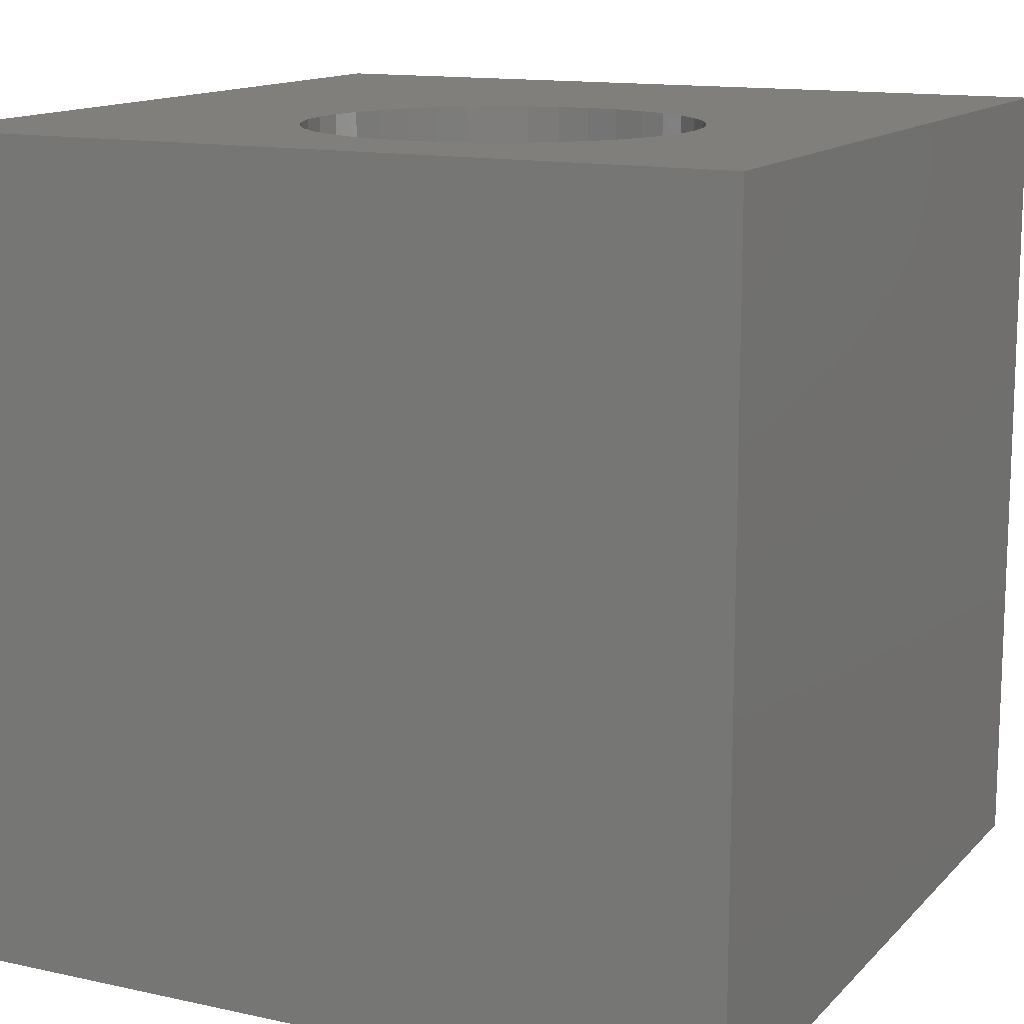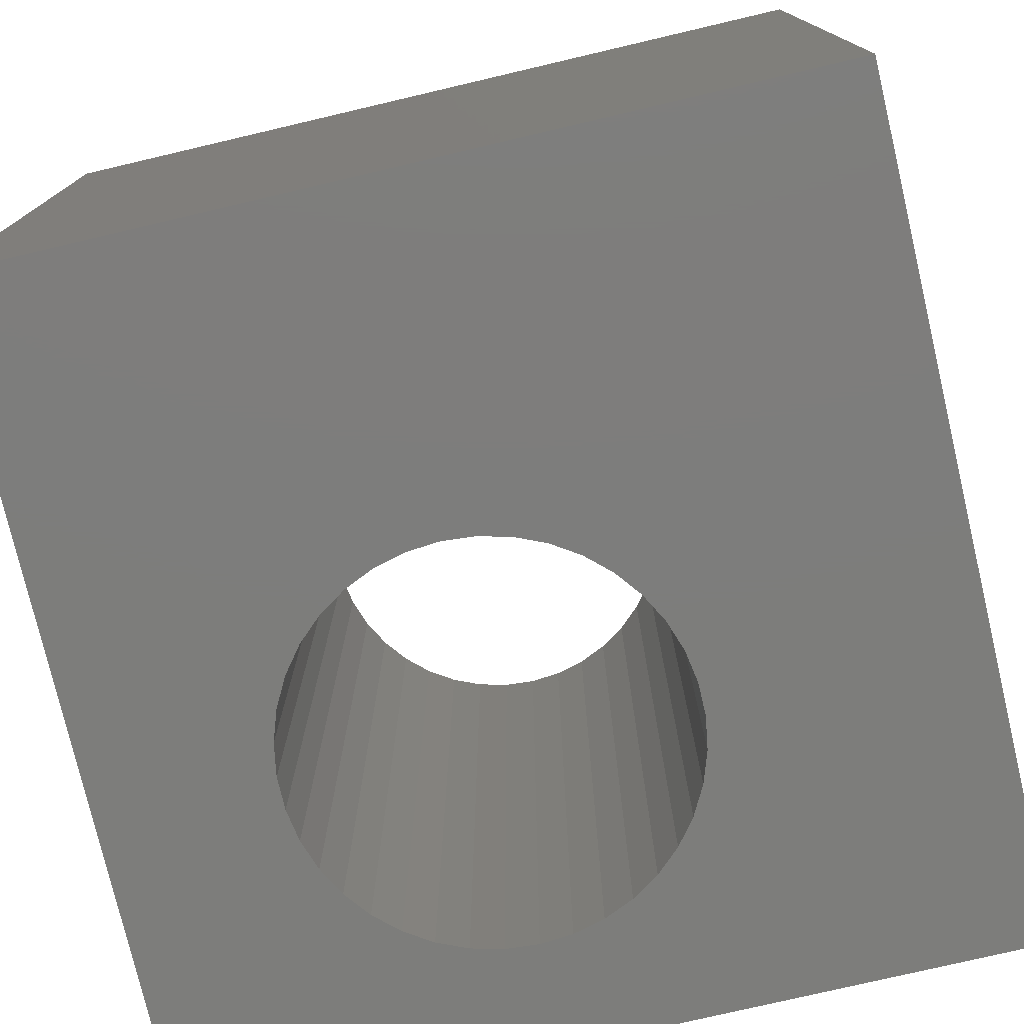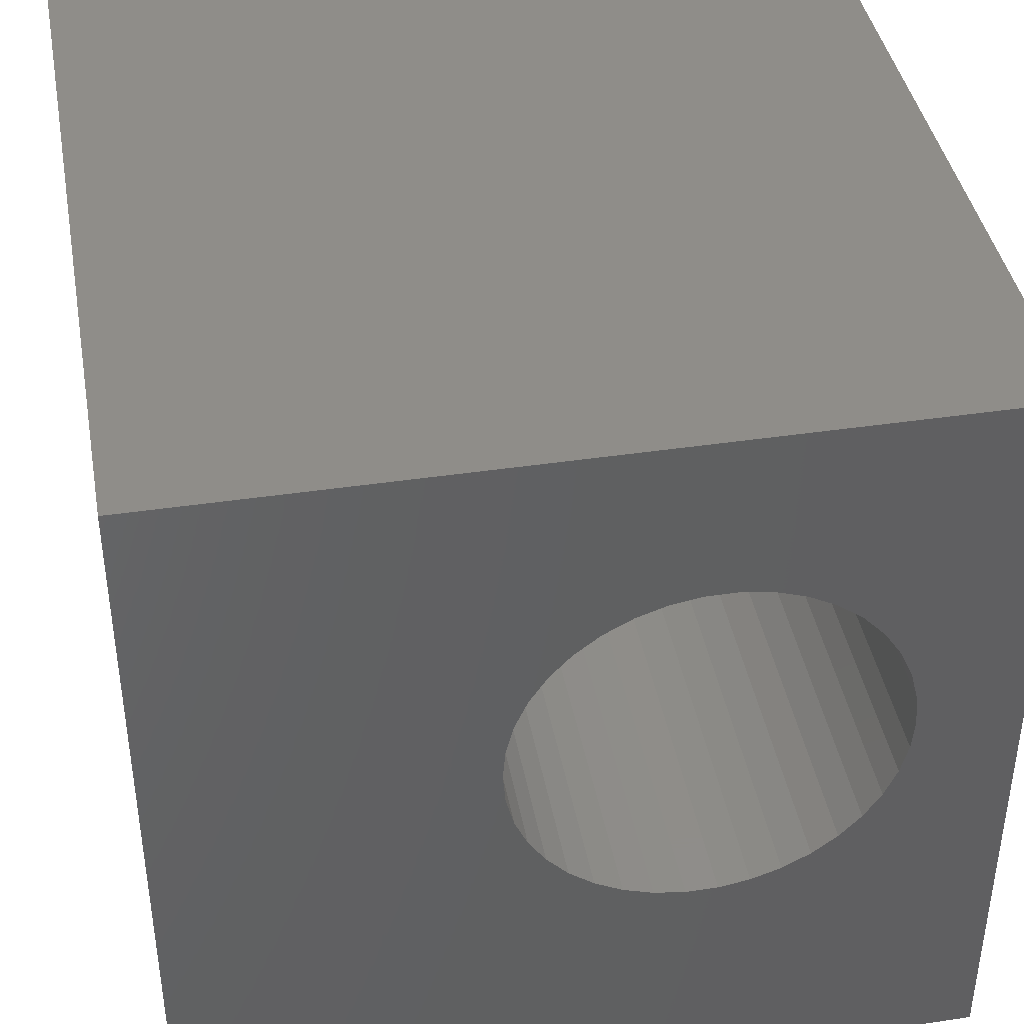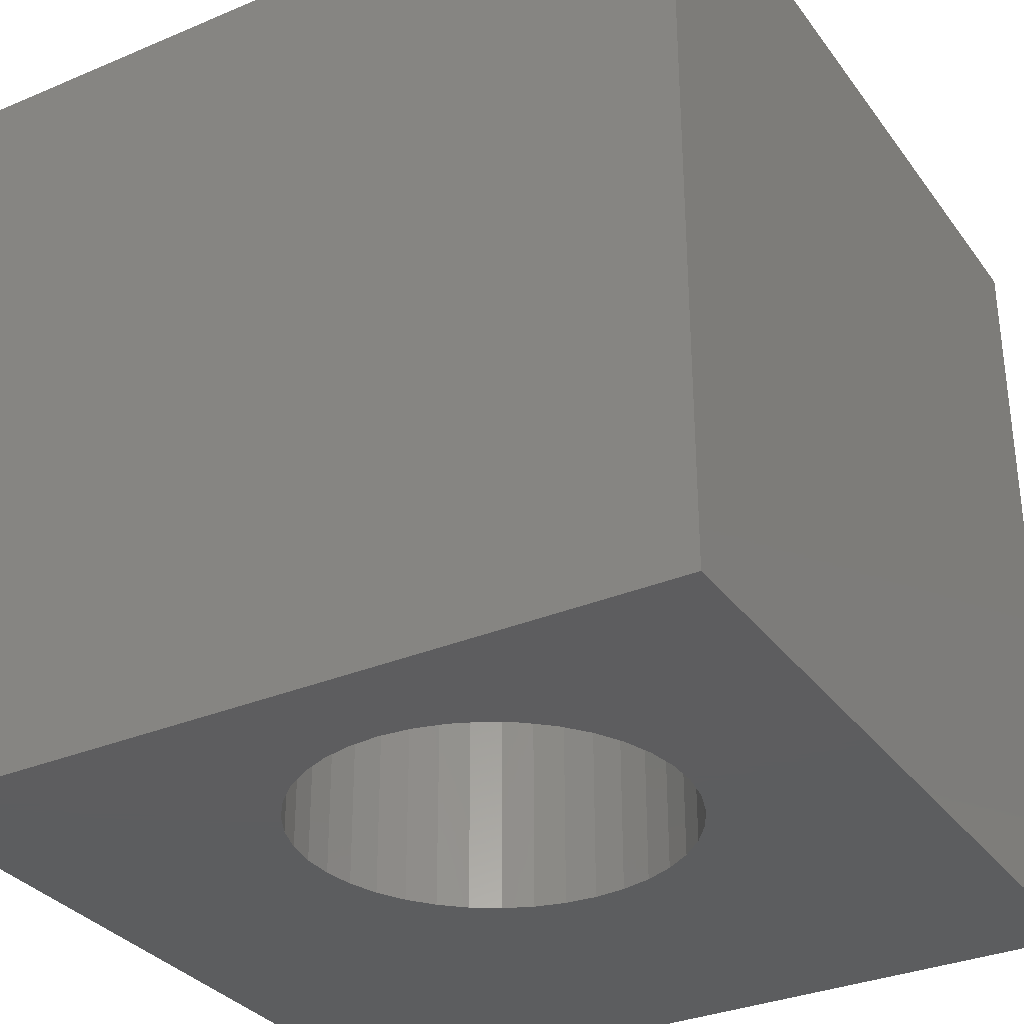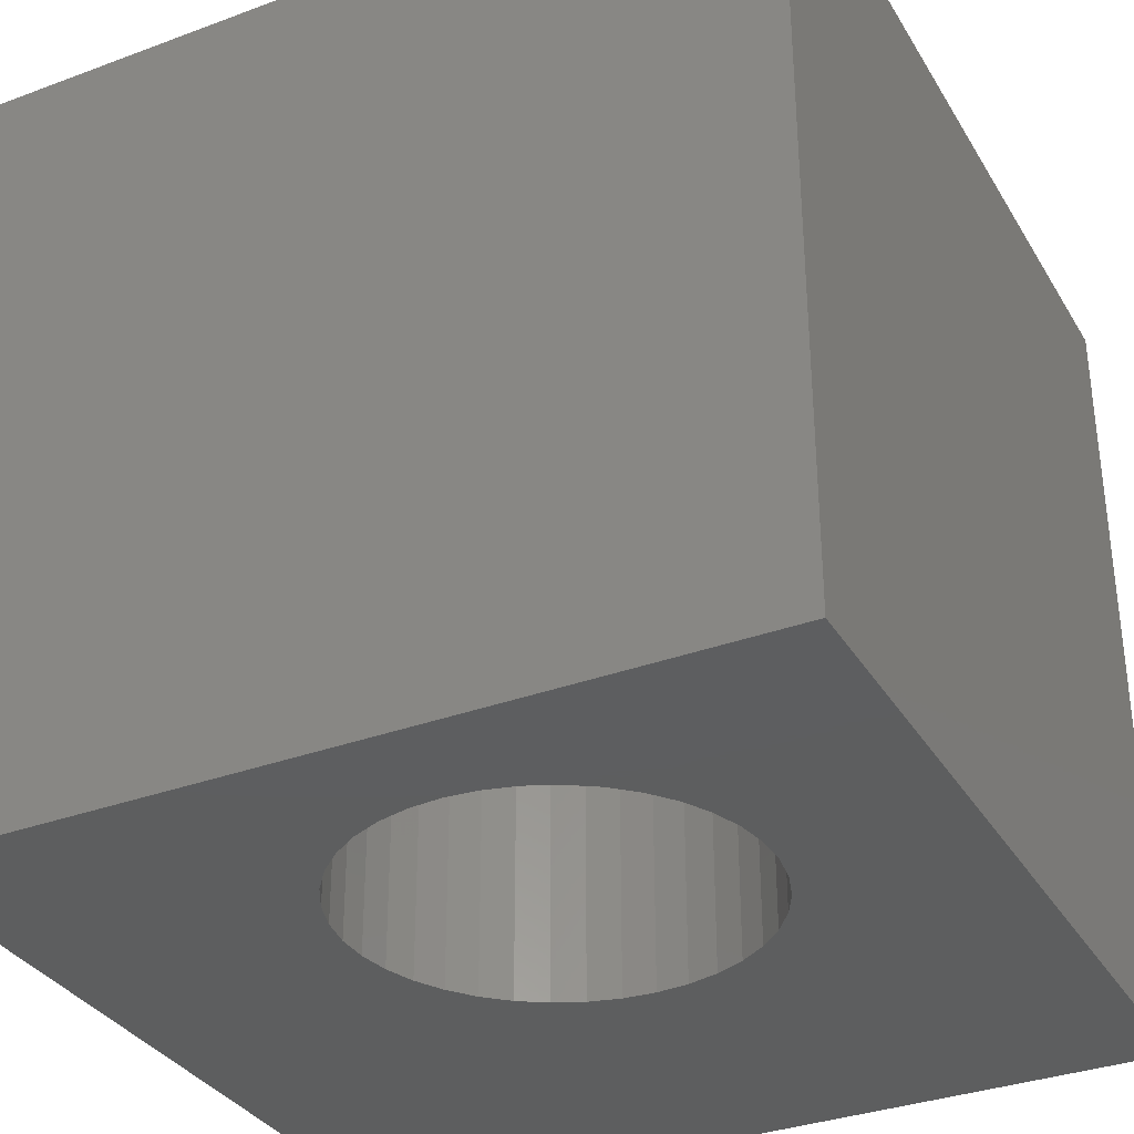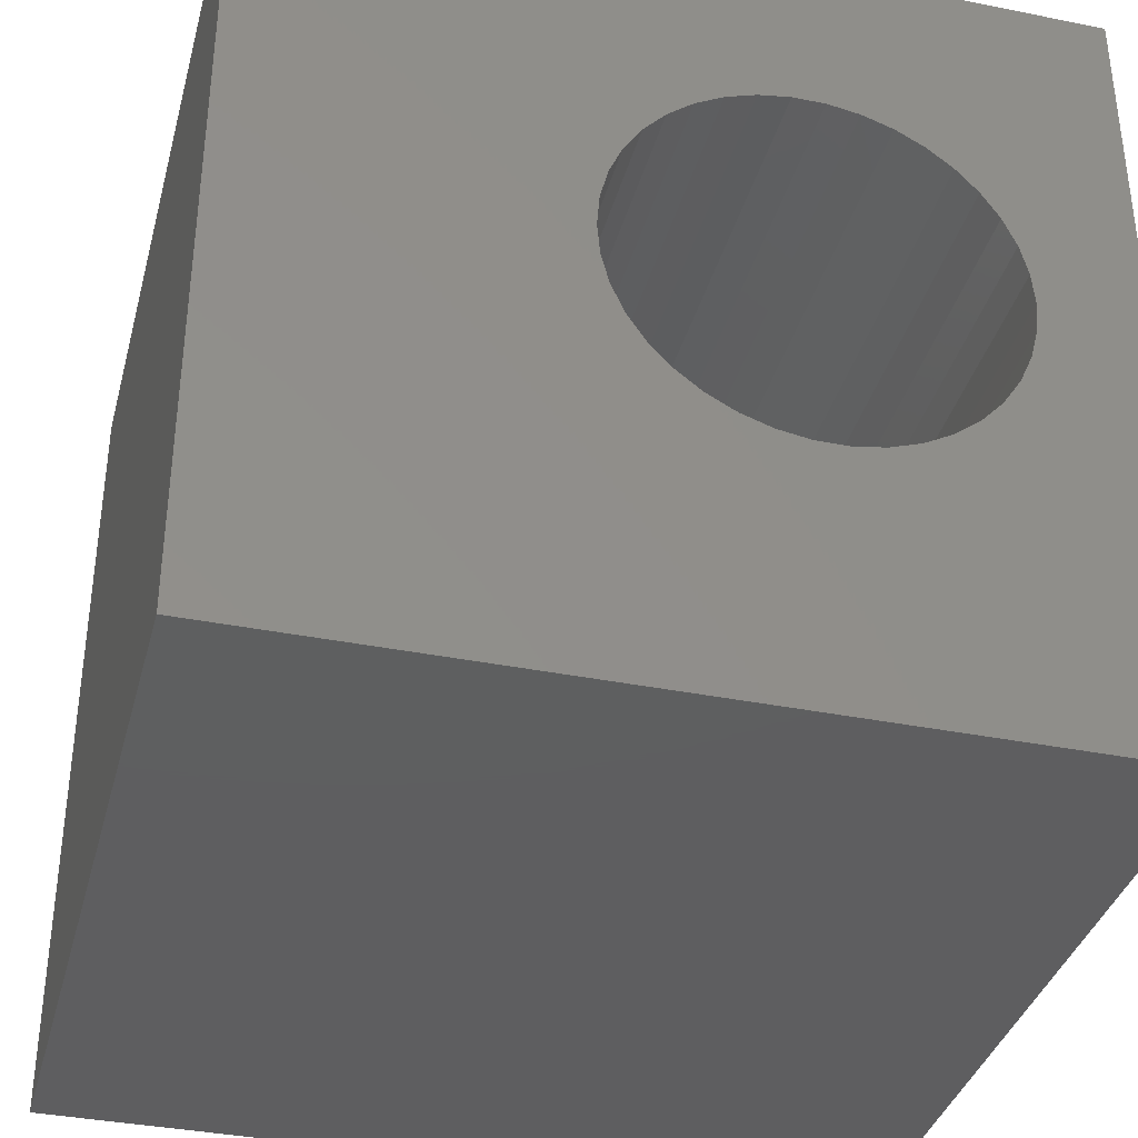
<metadata>
{"format":"stl","ext":"stl","renderer":"f3d","projection":"perspective","resolution":1024,"background":"white","views":[{"elev":13.4,"azim":116.4,"up":"+Z"},{"elev":-76.7,"azim":-76.8,"up":"+Z"},{"elev":41.0,"azim":-10.3,"up":"+Y"},{"elev":-32.4,"azim":120.4,"up":"+Z"},{"elev":-33.7,"azim":116.8,"up":"+Z"},{"elev":-36.5,"azim":-14.6,"up":"+Y"}]}
</metadata>
<code>
# stl→obj: 84 verts, 168 faces
v 0 10 10
v 0 10 0
v 0 0 10
v 0 0 0
v 5.403 7.723 10
v 5.773 7.849 10
v 5.403 3.39 10
v 5.06 3.576 10
v 8.434 6.682 10
v 8.591 6.324 10
v 10 10 10
v 6.158 7.914 10
v 6.549 7.914 10
v 4.751 3.816 10
v 4.487 4.103 10
v 4.273 4.43 10
v 8.591 4.788 10
v 8.434 4.43 10
v 10 0 10
v 4.487 7.009 10
v 4.751 7.297 10
v 5.06 7.537 10
v 6.934 7.849 10
v 7.304 7.723 10
v 7.648 7.537 10
v 7.956 7.297 10
v 8.221 7.009 10
v 8.687 5.946 10
v 8.719 5.556 10
v 8.687 5.167 10
v 4.116 4.788 10
v 4.02 5.167 10
v 3.988 5.556 10
v 4.02 5.946 10
v 4.116 6.324 10
v 4.273 6.682 10
v 7.648 3.576 10
v 7.304 3.39 10
v 6.934 3.263 10
v 8.221 4.103 10
v 7.956 3.816 10
v 6.549 3.199 10
v 6.158 3.199 10
v 5.773 3.263 10
v 10 10 0
v 10 0 0
v 5.06 7.537 0
v 5.403 7.723 0
v 5.773 7.849 0
v 3.988 5.556 0
v 6.158 7.914 0
v 6.549 7.914 0
v 4.751 7.297 0
v 4.487 7.009 0
v 4.273 6.682 0
v 8.591 6.324 0
v 8.434 6.682 0
v 4.116 6.324 0
v 4.02 5.946 0
v 4.02 5.167 0
v 4.116 4.788 0
v 4.273 4.43 0
v 4.487 4.103 0
v 4.751 3.816 0
v 5.06 3.576 0
v 8.221 7.009 0
v 7.956 7.297 0
v 7.648 7.537 0
v 7.304 7.723 0
v 6.934 7.849 0
v 8.591 4.788 0
v 8.687 5.167 0
v 8.719 5.556 0
v 8.687 5.946 0
v 6.549 3.199 0
v 6.934 3.263 0
v 7.304 3.39 0
v 7.648 3.576 0
v 7.956 3.816 0
v 5.403 3.39 0
v 5.773 3.263 0
v 6.158 3.199 0
v 8.221 4.103 0
v 8.434 4.43 0
f 1 2 3
f 3 2 4
f 5 6 1
f 7 8 3
f 9 10 11
f 1 6 11
f 11 6 12
f 11 12 13
f 8 14 3
f 3 14 15
f 3 15 16
f 17 18 19
f 20 21 1
f 1 21 22
f 1 22 5
f 13 23 11
f 11 23 24
f 11 24 25
f 25 26 11
f 11 26 27
f 11 27 9
f 10 28 11
f 11 28 29
f 11 29 19
f 19 29 30
f 19 30 17
f 16 31 3
f 3 31 32
f 3 32 1
f 1 32 33
f 1 33 34
f 34 35 1
f 1 35 36
f 1 36 20
f 37 38 19
f 19 38 39
f 18 40 19
f 19 40 41
f 19 41 37
f 39 42 19
f 19 42 43
f 19 43 3
f 3 43 44
f 3 44 7
f 45 11 46
f 46 11 19
f 47 2 48
f 48 2 49
f 4 2 50
f 49 2 51
f 51 2 45
f 51 45 52
f 47 53 2
f 2 53 54
f 2 54 55
f 45 56 57
f 55 58 2
f 2 58 59
f 2 59 50
f 50 60 4
f 4 60 61
f 4 61 62
f 62 63 4
f 4 63 64
f 4 64 65
f 57 66 45
f 45 66 67
f 45 67 68
f 68 69 45
f 45 69 70
f 45 70 52
f 71 72 46
f 46 72 73
f 46 73 45
f 45 73 74
f 45 74 56
f 46 75 76
f 76 77 46
f 46 77 78
f 46 78 79
f 65 80 4
f 4 80 81
f 4 81 46
f 46 81 82
f 46 82 75
f 79 83 46
f 46 83 84
f 46 84 71
f 11 45 1
f 1 45 2
f 46 19 4
f 4 19 3
f 72 29 73
f 73 29 28
f 73 28 74
f 74 28 10
f 74 10 56
f 56 10 9
f 56 9 57
f 57 9 27
f 57 27 66
f 66 27 26
f 66 26 67
f 67 26 25
f 67 25 68
f 68 25 24
f 68 24 69
f 69 24 23
f 69 23 70
f 70 23 13
f 70 13 52
f 52 13 12
f 52 12 51
f 51 12 6
f 51 6 49
f 49 6 5
f 49 5 48
f 48 5 22
f 48 22 47
f 47 22 21
f 47 21 53
f 53 21 20
f 53 20 54
f 54 20 36
f 54 36 55
f 55 36 35
f 55 35 58
f 58 35 34
f 58 34 59
f 59 34 33
f 59 33 50
f 50 33 32
f 50 32 60
f 60 32 31
f 60 31 61
f 61 31 16
f 61 16 62
f 62 16 15
f 62 15 63
f 63 15 14
f 63 14 64
f 64 14 8
f 64 8 65
f 65 8 7
f 65 7 80
f 80 7 44
f 80 44 81
f 81 44 43
f 81 43 82
f 82 43 42
f 82 42 75
f 75 42 39
f 75 39 76
f 76 39 38
f 76 38 77
f 77 38 37
f 77 37 78
f 78 37 41
f 78 41 79
f 79 41 40
f 79 40 83
f 83 40 18
f 83 18 84
f 84 18 17
f 84 17 71
f 71 17 30
f 71 30 72
f 72 30 29

</code>
